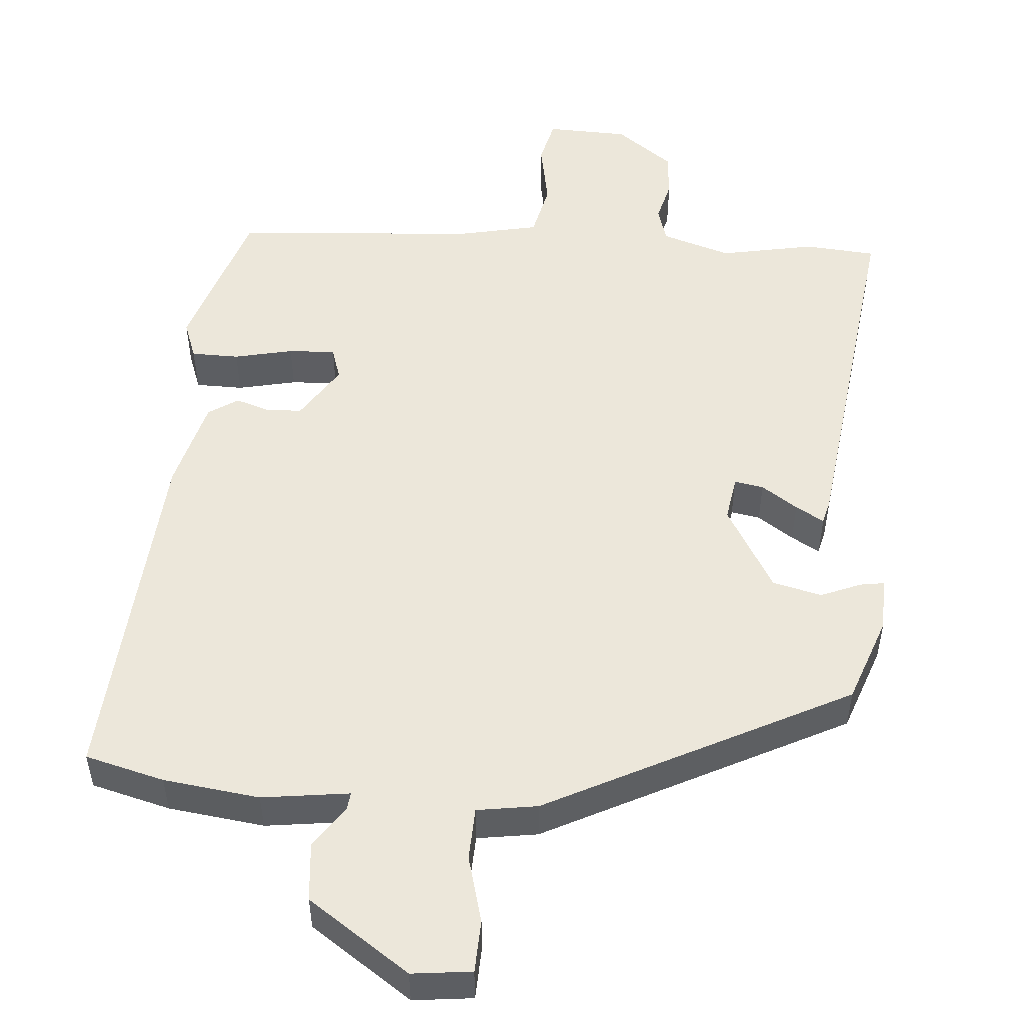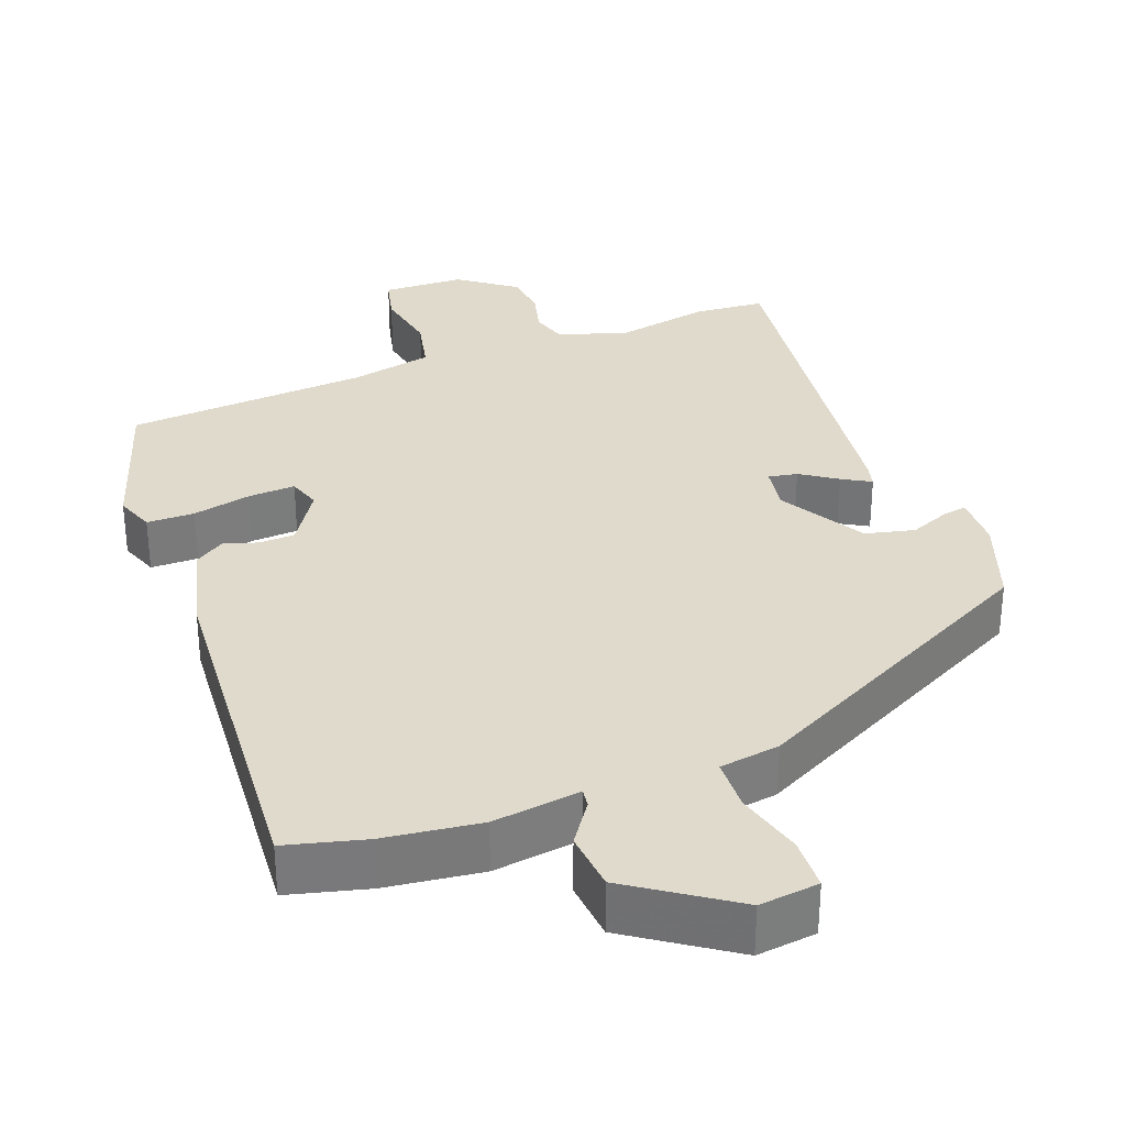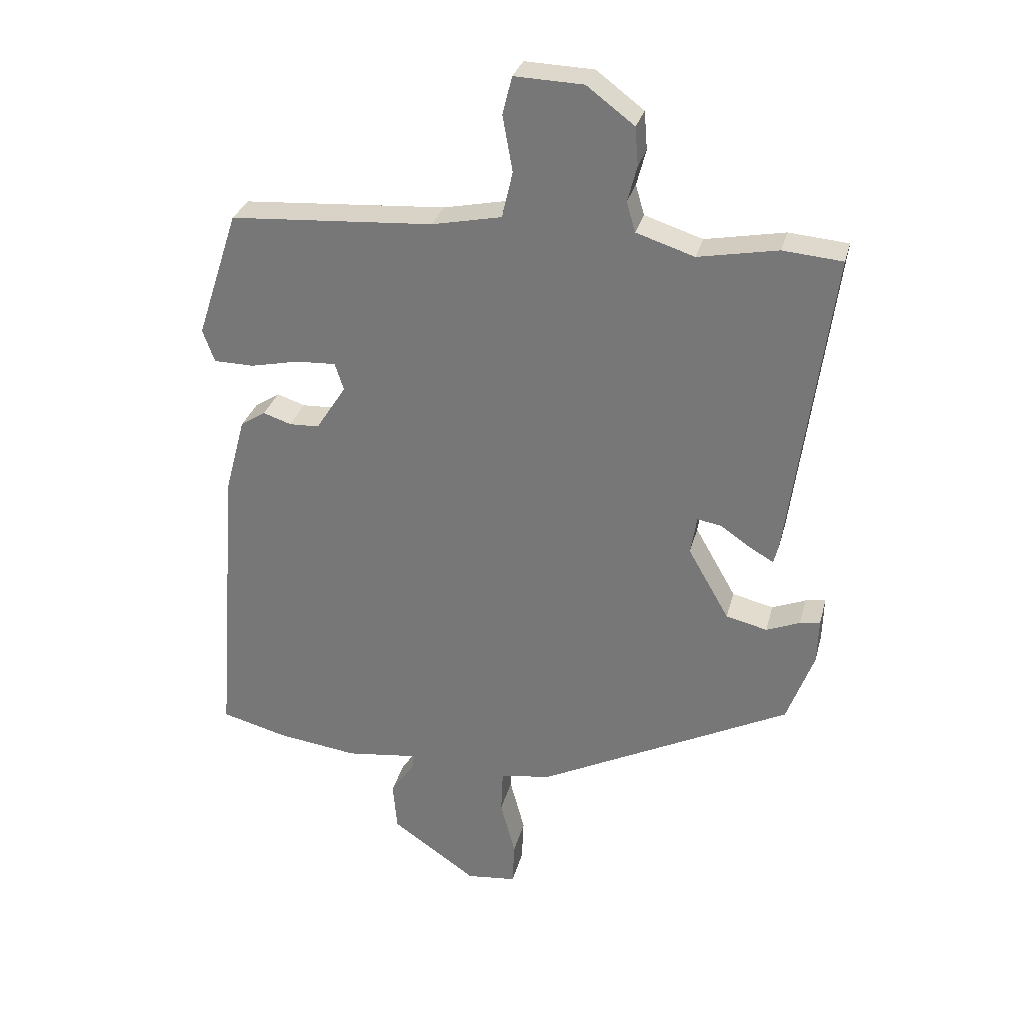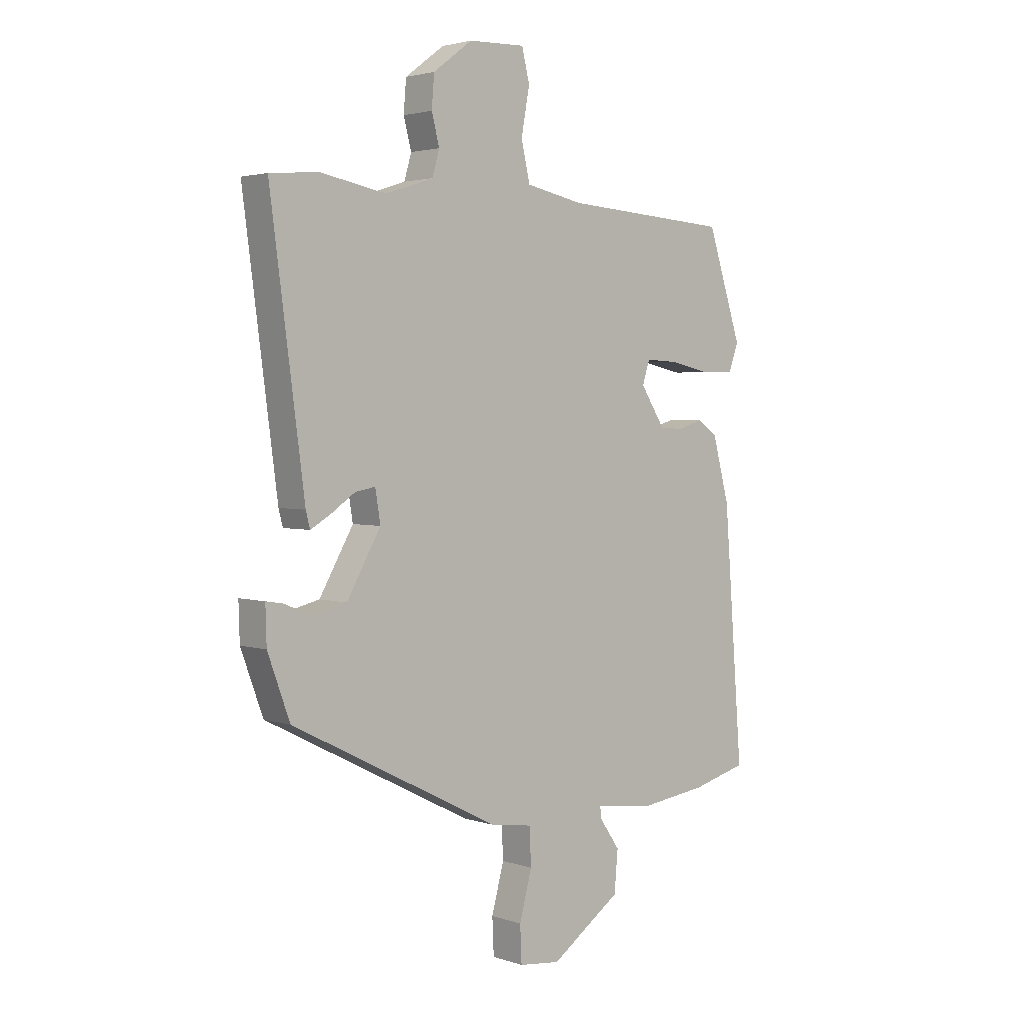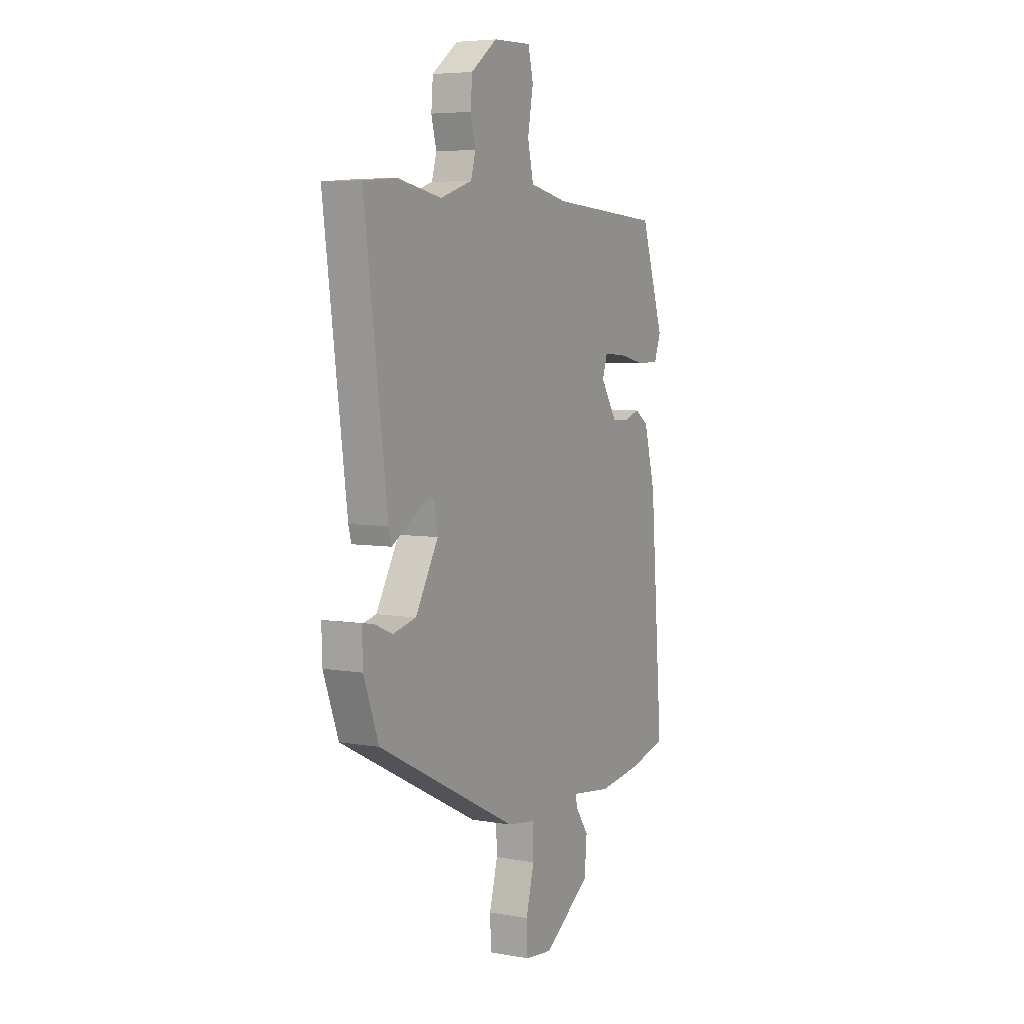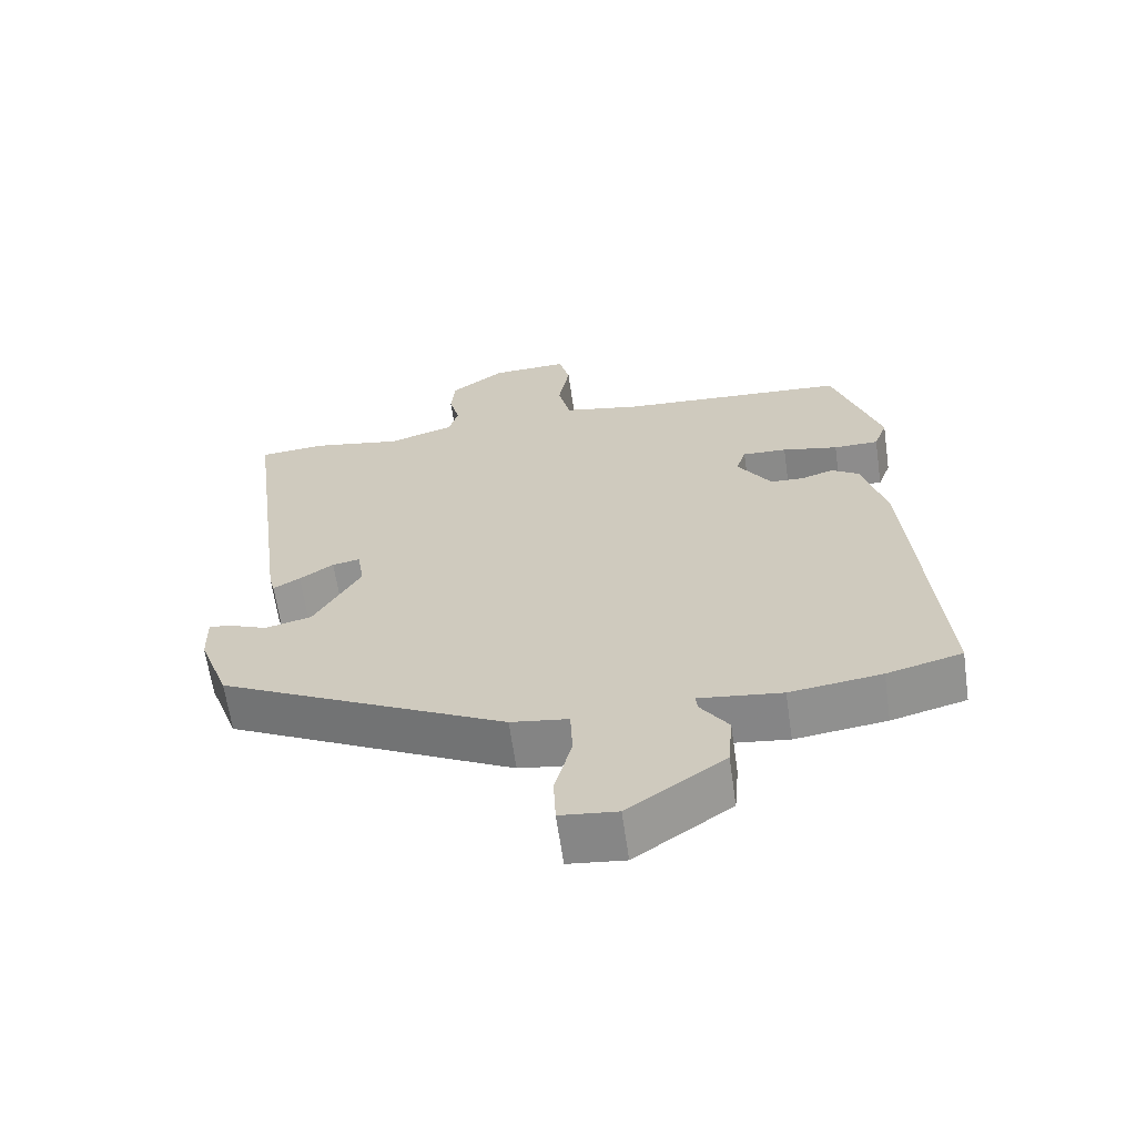
<metadata>
{"format":"obj","ext":"obj","renderer":"f3d","projection":"perspective","resolution":1024,"background":"white","views":[{"elev":51.6,"azim":-175.7,"up":"+Y"},{"elev":32.5,"azim":159.0,"up":"+Y"},{"elev":30.2,"azim":-165.9,"up":"+Z"},{"elev":2.9,"azim":-41.8,"up":"+Z"},{"elev":5.7,"azim":-61.8,"up":"+Z"},{"elev":-64.1,"azim":8.2,"up":"+Z"}]}
</metadata>
<code>
v 0.425 0.07 0.47
v 0.492 0.07 0.266
v 0.473 0.07 0.214
v 0.409 0.07 0.213
v 0.33 0.07 0.23
v 0.267 0.07 0.233
v 0.253 0.07 0.189
v 0.301 0.07 0.115
v 0.349 0.07 0.113
v 0.394 0.07 0.128
v 0.434 0.07 0.102
v 0.467 0.07 -0.021
v 0.504 0.07 -0.499
v 0.398 0.07 -0.527
v 0.269 0.07 -0.544
v 0.152 0.07 -0.529
v 0.155 0.07 -0.553
v 0.194 0.07 -0.609
v 0.187 0.07 -0.688
v 0.051 0.07 -0.782
v -0.029 0.07 -0.773
v -0.032 0.07 -0.703
v -0.008 0.07 -0.613
v -0.011 0.07 -0.542
v -0.092 0.07 -0.53
v -0.497 0.07 -0.325
v -0.54 0.07 -0.208
v -0.542 0.07 -0.136
v -0.51 0.07 -0.141
v -0.456 0.07 -0.163
v -0.39 0.07 -0.147
v -0.324 0.07 -0.032
v -0.334 0.07 0.029
v -0.373 0.07 0.022
v -0.421 0.07 -0.011
v -0.459 0.07 -0.033
v -0.467 0.07 -0.002
v -0.533 0.07 0.497
v -0.438 0.07 0.505
v -0.311 0.07 0.481
v -0.218 0.07 0.511
v -0.204 0.07 0.559
v -0.219 0.07 0.616
v -0.214 0.07 0.677
v -0.138 0.07 0.734
v -0.028 0.07 0.738
v -0.013 0.07 0.677
v -0.029 0.07 0.589
v -0.012 0.07 0.515
v 0.099 0.07 0.492
v 0.425 0 0.47
v 0.492 0 0.266
v 0.473 0 0.214
v 0.409 0 0.213
v 0.33 0 0.23
v 0.267 0 0.233
v 0.253 0 0.189
v 0.301 0 0.115
v 0.349 0 0.113
v 0.394 0 0.128
v 0.434 0 0.102
v 0.467 0 -0.021
v 0.504 0 -0.499
v 0.398 0 -0.527
v 0.269 0 -0.544
v 0.152 0 -0.529
v 0.155 0 -0.553
v 0.194 0 -0.609
v 0.187 0 -0.688
v 0.051 0 -0.782
v -0.029 0 -0.773
v -0.032 0 -0.703
v -0.008 0 -0.613
v -0.011 0 -0.542
v -0.092 0 -0.53
v -0.497 0 -0.325
v -0.54 0 -0.208
v -0.542 0 -0.136
v -0.51 0 -0.141
v -0.456 0 -0.163
v -0.39 0 -0.147
v -0.324 0 -0.032
v -0.334 0 0.029
v -0.373 0 0.022
v -0.421 0 -0.011
v -0.459 0 -0.033
v -0.467 0 -0.002
v -0.533 0 0.497
v -0.438 0 0.505
v -0.311 0 0.481
v -0.218 0 0.511
v -0.204 0 0.559
v -0.219 0 0.616
v -0.214 0 0.677
v -0.138 0 0.734
v -0.028 0 0.738
v -0.013 0 0.677
v -0.029 0 0.589
v -0.012 0 0.515
v 0.099 0 0.492
f 45 46 47 48
f 45 48 49
f 42 43 44 45
f 41 42 45 49
f 40 41 49 50
f 38 39 40
f 37 38 40
f 34 35 36 37
f 34 37 40 50
f 27 28 29 30
f 27 30 31
f 24 25 26 27
f 24 27 31
f 20 21 22 23
f 20 23 24
f 17 18 19 20
f 16 17 20 24
f 13 14 15 16
f 9 10 11 12
f 8 9 12 13
f 7 8 13 16
f 2 3 4 5
f 2 5 6
f 1 2 6
f 33 34 50 1
f 16 24 31 32
f 7 16 32 33
f 6 7 33
f 1 6 33
f 98 97 96 95
f 99 98 95
f 95 94 93 92
f 99 95 92 91
f 100 99 91 90
f 90 89 88
f 90 88 87
f 87 86 85 84
f 100 90 87 84
f 80 79 78 77
f 81 80 77
f 77 76 75 74
f 81 77 74
f 73 72 71 70
f 74 73 70
f 70 69 68 67
f 74 70 67 66
f 66 65 64 63
f 62 61 60 59
f 63 62 59 58
f 66 63 58 57
f 55 54 53 52
f 56 55 52
f 56 52 51
f 51 100 84 83
f 82 81 74 66
f 83 82 66 57
f 83 57 56
f 83 56 51
f 1 51 52 2
f 2 52 53 3
f 3 53 54 4
f 4 54 55 5
f 5 55 56 6
f 6 56 57 7
f 7 57 58 8
f 8 58 59 9
f 9 59 60 10
f 10 60 61 11
f 11 61 62 12
f 12 62 63 13
f 13 63 64 14
f 14 64 65 15
f 15 65 66 16
f 16 66 67 17
f 17 67 68 18
f 18 68 69 19
f 19 69 70 20
f 20 70 71 21
f 21 71 72 22
f 22 72 73 23
f 23 73 74 24
f 24 74 75 25
f 25 75 76 26
f 26 76 77 27
f 27 77 78 28
f 28 78 79 29
f 29 79 80 30
f 30 80 81 31
f 31 81 82 32
f 32 82 83 33
f 33 83 84 34
f 34 84 85 35
f 35 85 86 36
f 36 86 87 37
f 37 87 88 38
f 38 88 89 39
f 39 89 90 40
f 40 90 91 41
f 41 91 92 42
f 42 92 93 43
f 43 93 94 44
f 44 94 95 45
f 45 95 96 46
f 46 96 97 47
f 47 97 98 48
f 48 98 99 49
f 49 99 100 50
f 50 100 51 1

</code>
